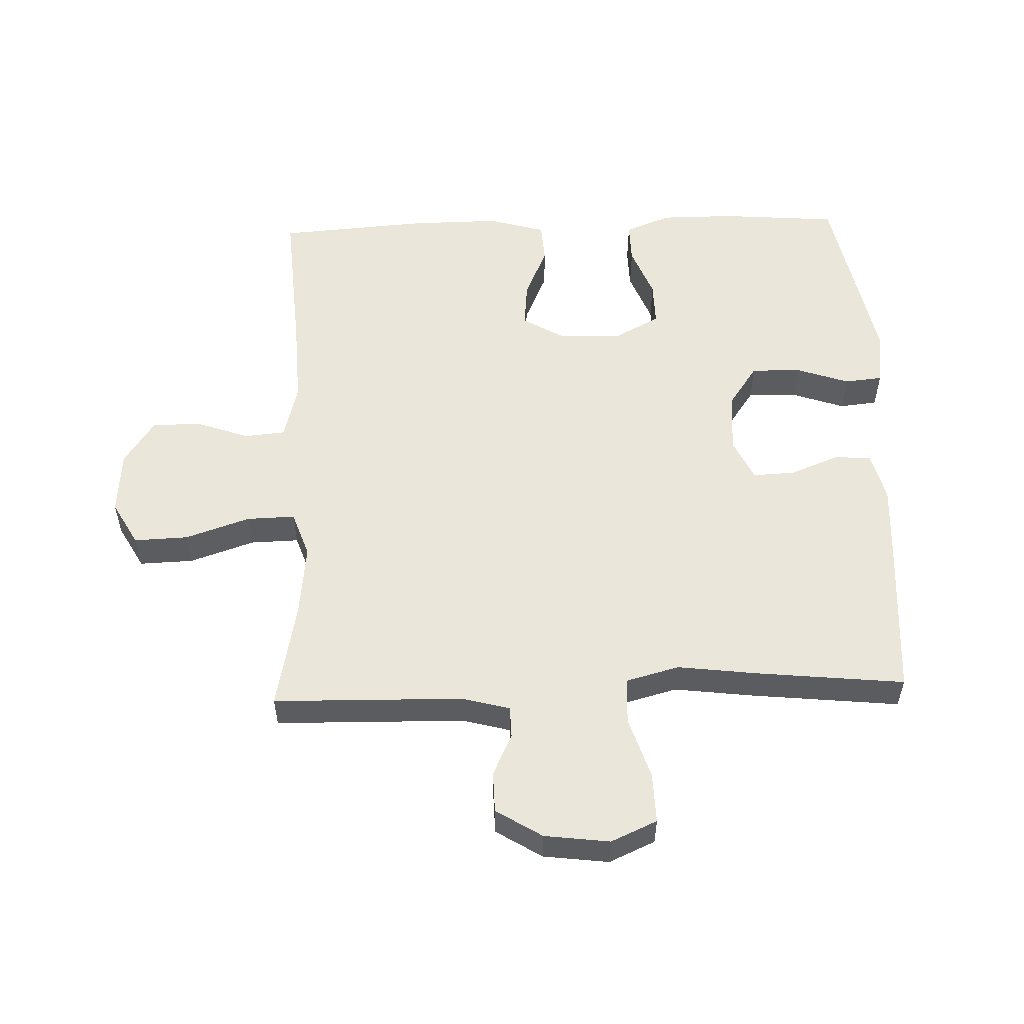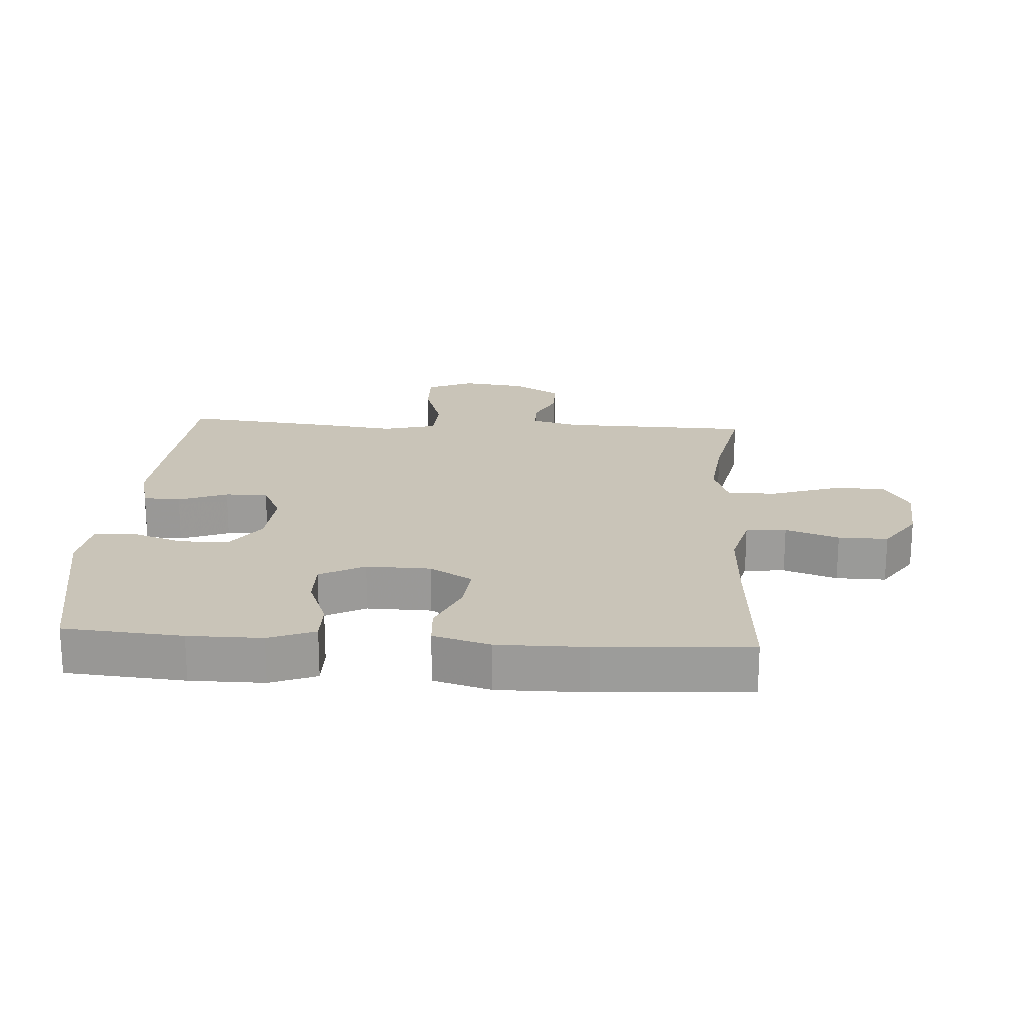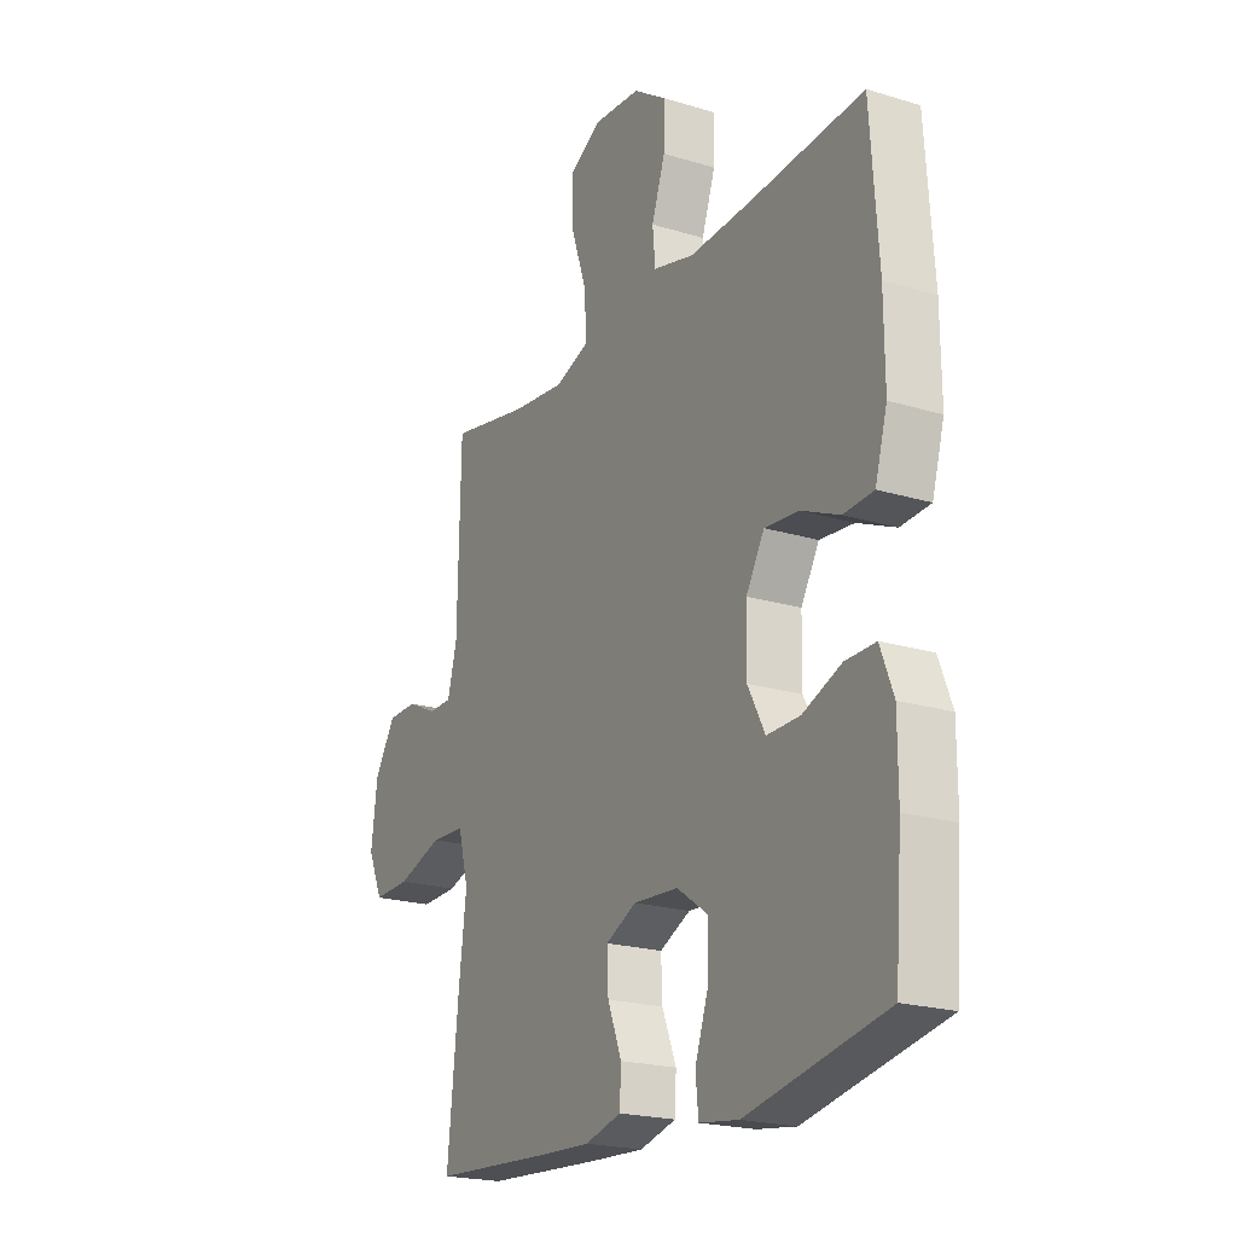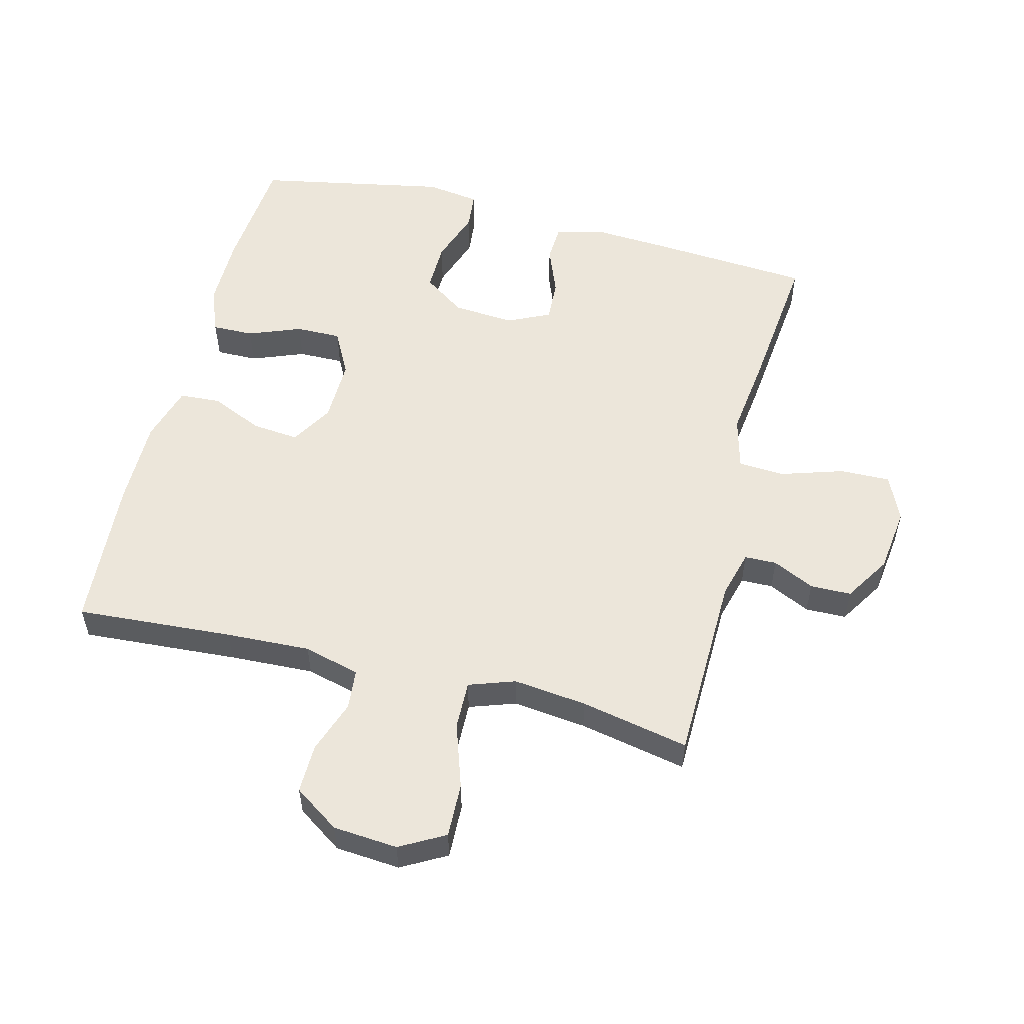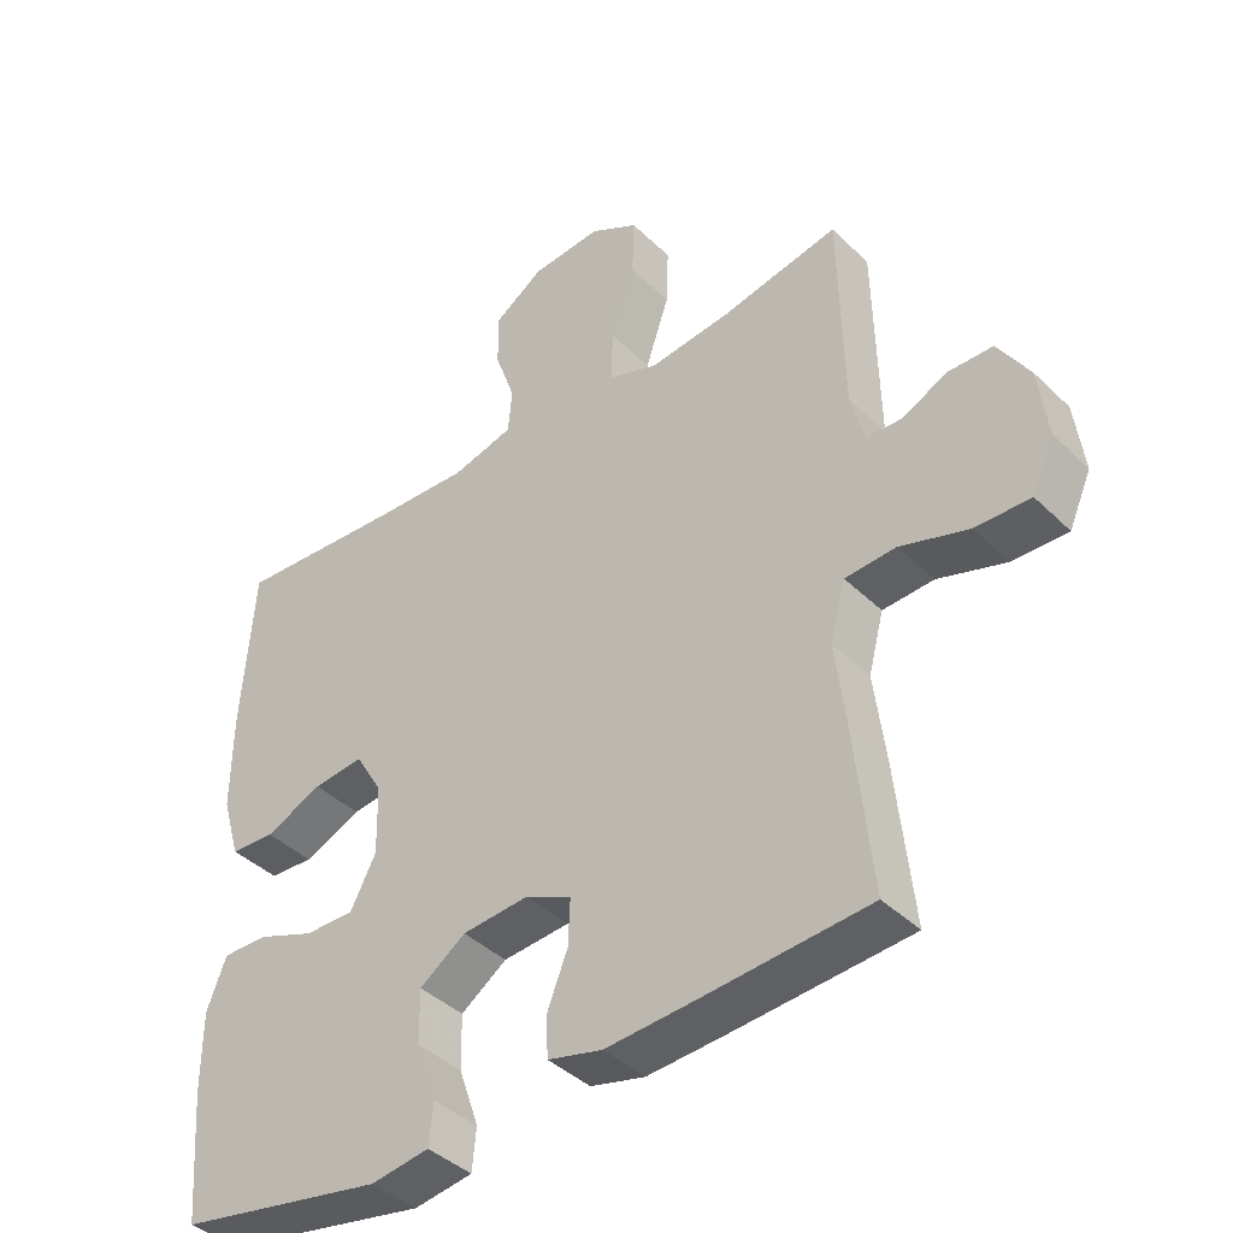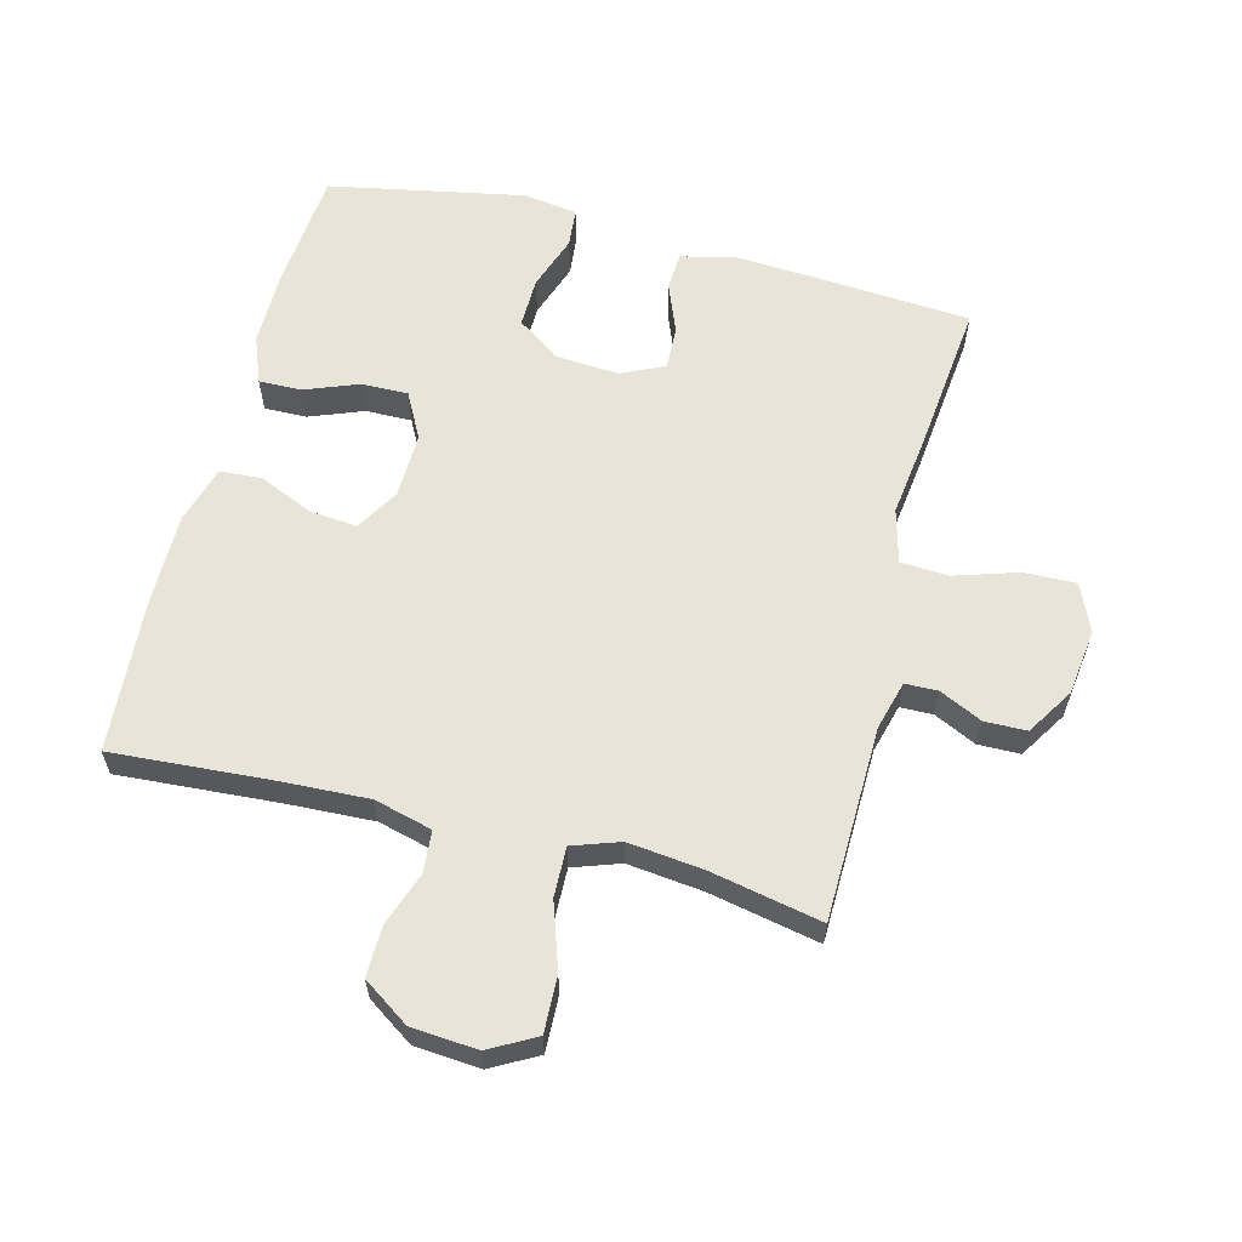
<metadata>
{"format":"obj","ext":"obj","renderer":"f3d","projection":"perspective","resolution":1024,"background":"white","views":[{"elev":54.7,"azim":88.0,"up":"+Y"},{"elev":20.1,"azim":-86.3,"up":"+Y"},{"elev":-21.2,"azim":-118.4,"up":"+Z"},{"elev":54.6,"azim":14.3,"up":"+Y"},{"elev":-40.9,"azim":40.6,"up":"+Z"},{"elev":60.5,"azim":14.5,"up":"+Y"}]}
</metadata>
<code>
v -0.5 0.07 -0.5
v -0.515 0.07 -0.315
v -0.515 0.07 -0.2
v -0.487 0.07 -0.128
v -0.422 0.07 -0.129
v -0.34 0.07 -0.161
v -0.269 0.07 -0.162
v -0.232 0.07 -0.092
v -0.234 0.07 0.008
v -0.273 0.07 0.074
v -0.346 0.07 0.067
v -0.428 0.07 0.031
v -0.492 0.07 0.035
v -0.518 0.07 0.124
v -0.517 0.07 0.262
v -0.5 0.07 0.5
v -0.255 0.07 0.483
v -0.123 0.07 0.477
v -0.035 0.07 0.5
v -0.029 0.07 0.563
v -0.058 0.07 0.646
v -0.059 0.07 0.723
v 0.012 0.07 0.771
v 0.113 0.07 0.779
v 0.183 0.07 0.74
v 0.18 0.07 0.655
v 0.146 0.07 0.554
v 0.144 0.07 0.478
v 0.216 0.07 0.453
v 0.331 0.07 0.466
v 0.5 0.07 0.5
v 0.506 0.07 0.203
v 0.526 0.07 0.128
v 0.576 0.07 0.127
v 0.641 0.07 0.158
v 0.705 0.07 0.157
v 0.75 0.07 0.085
v 0.763 0.07 -0.017
v 0.731 0.07 -0.089
v 0.652 0.07 -0.087
v 0.555 0.07 -0.056
v 0.482 0.07 -0.06
v 0.46 0.07 -0.143
v 0.476 0.07 -0.27
v 0.5 0.07 -0.5
v 0.255 0.07 -0.517
v 0.133 0.07 -0.524
v 0.055 0.07 -0.504
v 0.052 0.07 -0.446
v 0.082 0.07 -0.37
v 0.085 0.07 -0.304
v 0.019 0.07 -0.273
v -0.077 0.07 -0.28
v -0.143 0.07 -0.326
v -0.142 0.07 -0.403
v -0.113 0.07 -0.487
v -0.119 0.07 -0.546
v -0.203 0.07 -0.558
v -0.5 0 -0.5
v -0.515 0 -0.315
v -0.515 0 -0.2
v -0.487 0 -0.128
v -0.422 0 -0.129
v -0.34 0 -0.161
v -0.269 0 -0.162
v -0.232 0 -0.092
v -0.234 0 0.008
v -0.273 0 0.074
v -0.346 0 0.067
v -0.428 0 0.031
v -0.492 0 0.035
v -0.518 0 0.124
v -0.517 0 0.262
v -0.5 0 0.5
v -0.255 0 0.483
v -0.123 0 0.477
v -0.035 0 0.5
v -0.029 0 0.563
v -0.058 0 0.646
v -0.059 0 0.723
v 0.012 0 0.771
v 0.113 0 0.779
v 0.183 0 0.74
v 0.18 0 0.655
v 0.146 0 0.554
v 0.144 0 0.478
v 0.216 0 0.453
v 0.331 0 0.466
v 0.5 0 0.5
v 0.506 0 0.203
v 0.526 0 0.128
v 0.576 0 0.127
v 0.641 0 0.158
v 0.705 0 0.157
v 0.75 0 0.085
v 0.763 0 -0.017
v 0.731 0 -0.089
v 0.652 0 -0.087
v 0.555 0 -0.056
v 0.482 0 -0.06
v 0.46 0 -0.143
v 0.476 0 -0.27
v 0.5 0 -0.5
v 0.255 0 -0.517
v 0.133 0 -0.524
v 0.055 0 -0.504
v 0.052 0 -0.446
v 0.082 0 -0.37
v 0.085 0 -0.304
v 0.019 0 -0.273
v -0.077 0 -0.28
v -0.143 0 -0.326
v -0.142 0 -0.403
v -0.113 0 -0.487
v -0.119 0 -0.546
v -0.203 0 -0.558
f 4 5 6
f 3 4 6
f 2 3 6
f 1 2 6
f 58 1 6
f 57 58 6
f 56 57 6
f 55 56 6
f 54 55 6 7
f 53 54 7 8
f 52 53 8 9
f 51 52 9 10
f 48 49 50
f 47 48 50
f 46 47 50
f 45 46 50
f 44 45 50
f 43 44 50
f 42 43 50 51
f 39 40 41
f 38 39 41
f 37 38 41
f 36 37 41
f 35 36 41
f 34 35 41
f 33 34 41 42
f 42 51 10
f 33 42 10
f 32 33 10
f 25 26 27
f 24 25 27
f 23 24 27
f 22 23 27
f 21 22 27
f 20 21 27
f 19 20 27 28
f 18 19 28 29
f 15 16 17
f 14 15 17
f 13 14 17
f 12 13 17
f 11 12 17
f 11 17 18 29
f 32 10 11
f 31 32 11
f 30 31 11
f 11 29 30
f 64 63 62
f 64 62 61
f 64 61 60
f 64 60 59
f 64 59 116
f 64 116 115
f 64 115 114
f 64 114 113
f 65 64 113 112
f 66 65 112 111
f 67 66 111 110
f 68 67 110 109
f 108 107 106
f 108 106 105
f 108 105 104
f 108 104 103
f 108 103 102
f 108 102 101
f 109 108 101 100
f 99 98 97
f 99 97 96
f 99 96 95
f 99 95 94
f 99 94 93
f 99 93 92
f 100 99 92 91
f 68 109 100
f 68 100 91
f 68 91 90
f 85 84 83
f 85 83 82
f 85 82 81
f 85 81 80
f 85 80 79
f 85 79 78
f 86 85 78 77
f 87 86 77 76
f 75 74 73
f 75 73 72
f 75 72 71
f 75 71 70
f 75 70 69
f 87 76 75 69
f 69 68 90
f 69 90 89
f 69 89 88
f 88 87 69
f 1 59 60 2
f 2 60 61 3
f 3 61 62 4
f 4 62 63 5
f 5 63 64 6
f 6 64 65 7
f 7 65 66 8
f 8 66 67 9
f 9 67 68 10
f 10 68 69 11
f 11 69 70 12
f 12 70 71 13
f 13 71 72 14
f 14 72 73 15
f 15 73 74 16
f 16 74 75 17
f 17 75 76 18
f 18 76 77 19
f 19 77 78 20
f 20 78 79 21
f 21 79 80 22
f 22 80 81 23
f 23 81 82 24
f 24 82 83 25
f 25 83 84 26
f 26 84 85 27
f 27 85 86 28
f 28 86 87 29
f 29 87 88 30
f 30 88 89 31
f 31 89 90 32
f 32 90 91 33
f 33 91 92 34
f 34 92 93 35
f 35 93 94 36
f 36 94 95 37
f 37 95 96 38
f 38 96 97 39
f 39 97 98 40
f 40 98 99 41
f 41 99 100 42
f 42 100 101 43
f 43 101 102 44
f 44 102 103 45
f 45 103 104 46
f 46 104 105 47
f 47 105 106 48
f 48 106 107 49
f 49 107 108 50
f 50 108 109 51
f 51 109 110 52
f 52 110 111 53
f 53 111 112 54
f 54 112 113 55
f 55 113 114 56
f 56 114 115 57
f 57 115 116 58
f 58 116 59 1

</code>
